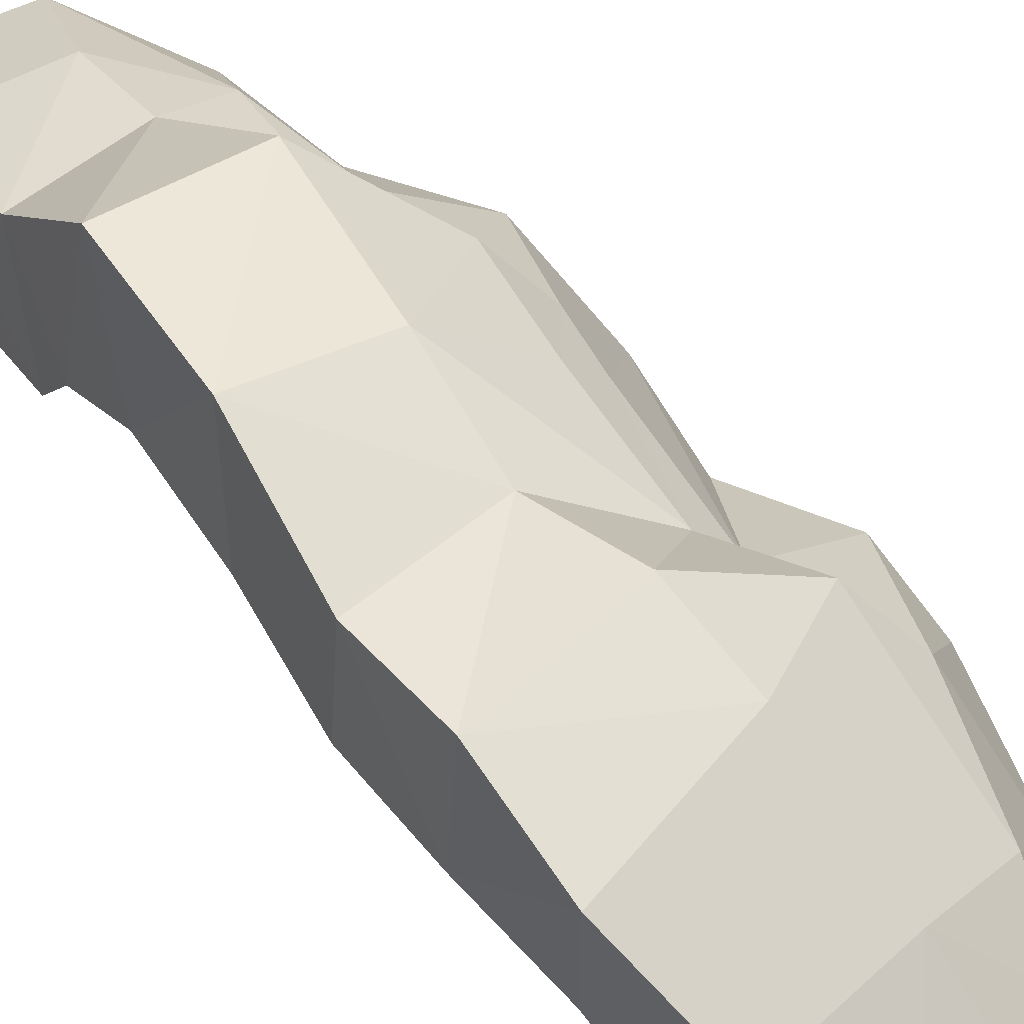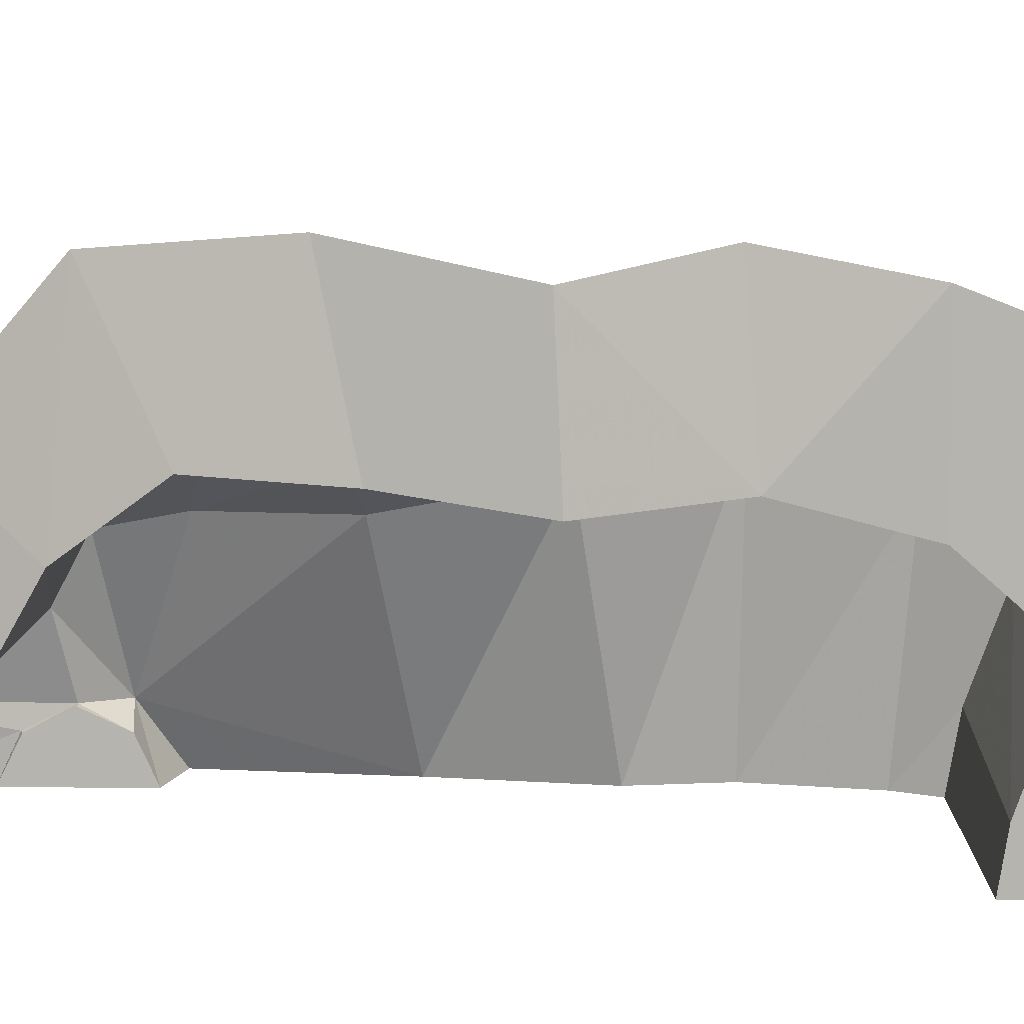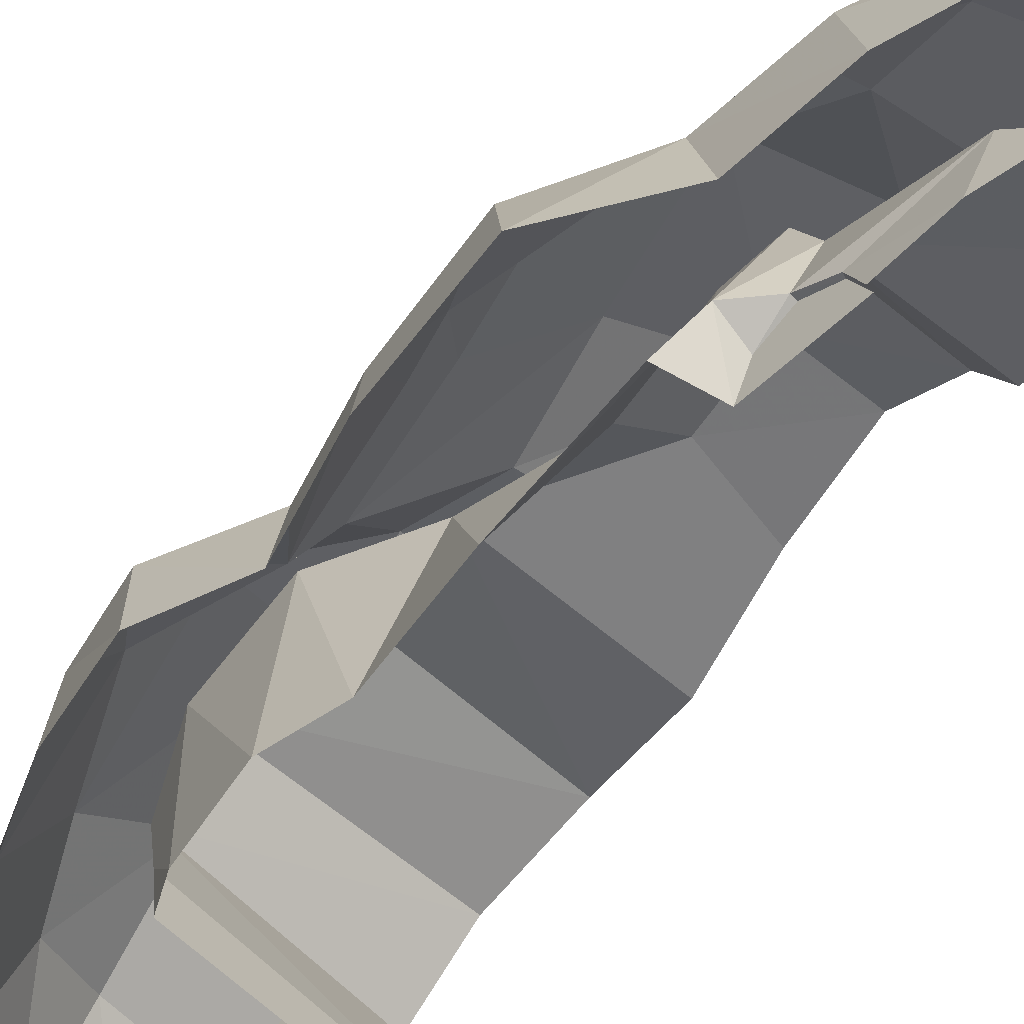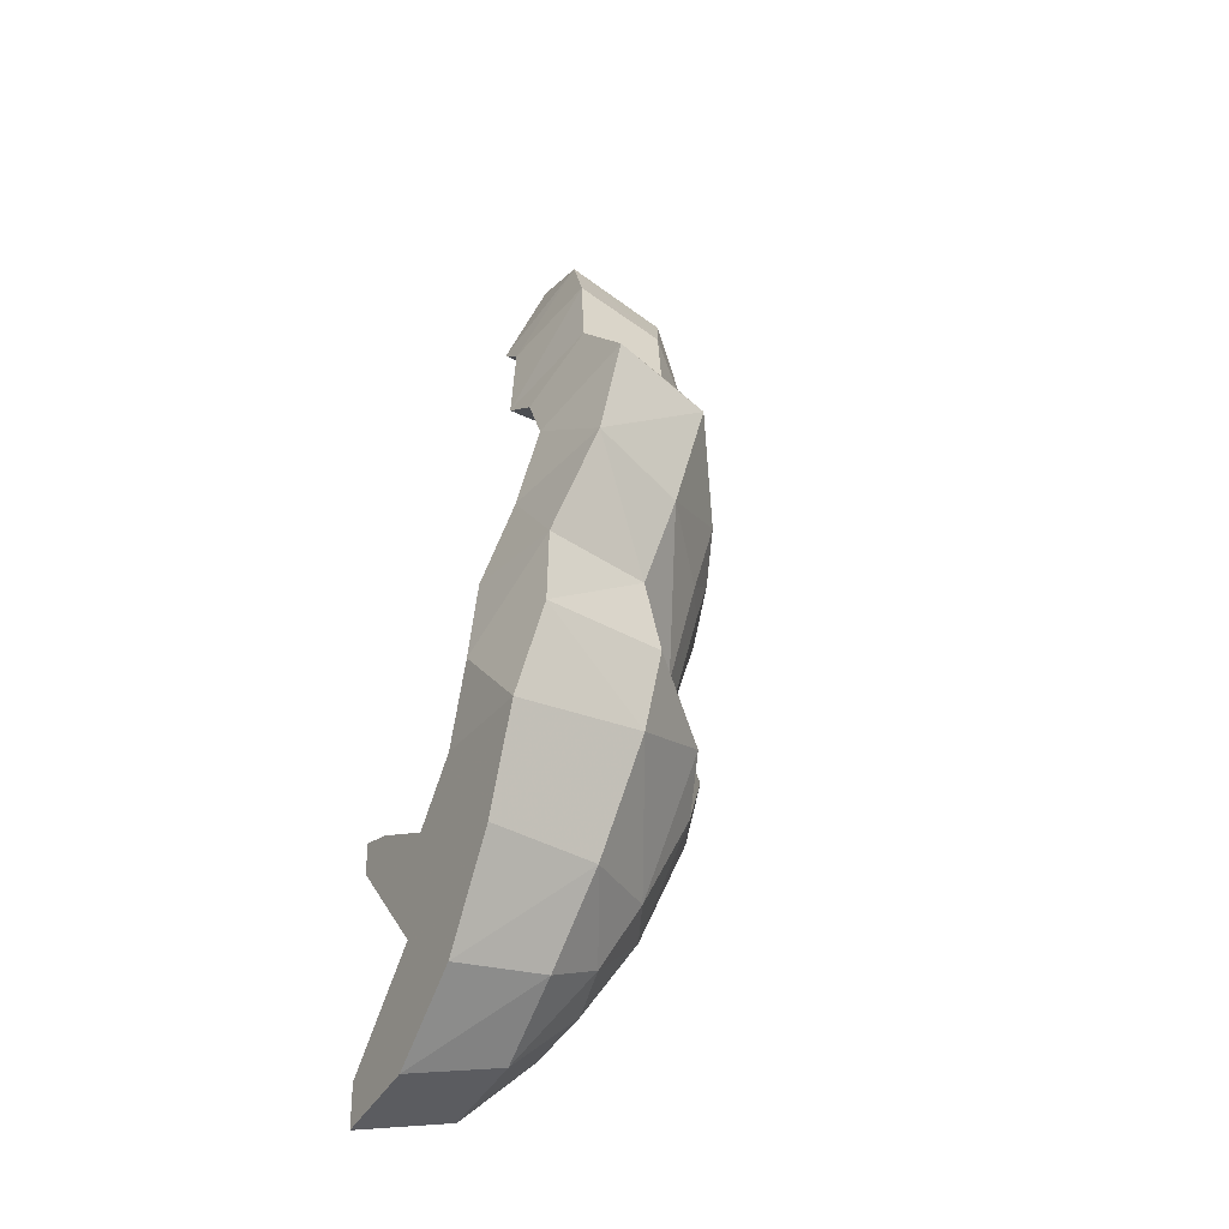
<metadata>
{"format":"obj","ext":"obj","renderer":"f3d","projection":"perspective","resolution":1024,"background":"white","views":[{"elev":62.8,"azim":-48.2,"up":"+Z"},{"elev":9.4,"azim":-89.1,"up":"+Z"},{"elev":-56.3,"azim":134.8,"up":"+Z"},{"elev":-30.4,"azim":-30.6,"up":"+Y"}]}
</metadata>
<code>
v 0.6017 1.193 0
v 0.5635 1.253 0.09365
v 0.4999 1.218 0
v 0.4999 1.218 0
v 0.5635 1.253 0.09365
v 0.4999 1.248 0.06575
v 0.4999 1.314 0.09605
v 0.4999 1.248 0.06575
v 0.5115 1.314 0.0977
v 0.5635 1.253 0.09365
v 0.5115 1.314 0.0977
v 0.4999 1.248 0.06575
v 0.5118 1.41 0
v 0.4999 1.409 0
v 0.5078 1.38 0.0656
v 0.5078 1.38 0.0656
v 0.4999 1.409 0
v 0.4999 1.378 0.0645
v 0.5078 1.38 0.0656
v 0.4999 1.378 0.0645
v 0.5115 1.314 0.0977
v 0.5115 1.314 0.0977
v 0.4999 1.378 0.0645
v 0.4999 1.314 0.09605
v 0.4999 1.378 0.0645
v 0.4999 1.409 0
v 0.4999 1.218 0
v 0.4999 1.248 0.06575
v 0.4999 1.248 0.06575
v 0.4999 1.314 0.09605
v 0.4999 1.378 0.0645
v 0.2351 -0.2712 0
v 0.4182 -0.1111 0
v 0.2326 -0.2203 0.2232
v 0.2326 -0.2203 0.2232
v 0.4182 -0.1111 0
v 0.4085 -0.076 0.198
v 0.2326 -0.2203 0.2232
v 0.4085 -0.076 0.198
v 0.3712 -0.0276 0.3357
v 0.3712 -0.0276 0.3357
v 0.2295 -0.0857 0.3969
v 0.2326 -0.2203 0.2232
v 0.566 0.3322 0.3837
v 0.6705 0.3689 0.201
v 0.7165 0.5321 0.1954
v 0.7165 0.5321 0.1954
v 0.6705 0.3689 0.201
v 0.7516 0.5696 0
v 0.7516 0.5696 0
v 0.6705 0.3689 0.201
v 0.7076 0.3902 0
v 0 0.3515 0.6471
v 0.312 0.3694 0.619
v 0.04835 0.5626 0.6837
v 0.04835 0.5626 0.6837
v 0.312 0.3694 0.619
v 0.3375 0.5485 0.6458
v 0 -0.1077 0.4118
v 0.2295 -0.0857 0.3969
v 0.2626 0.1084 0.5229
v 0.2626 0.1084 0.5229
v 0 0.1235 0.5581
v 0 -0.1077 0.4118
v 0 0.3515 0.6471
v 0 0.1235 0.5581
v 0.2626 0.1084 0.5229
v 0.312 0.3694 0.619
v 0.566 0.3322 0.3837
v 0.4492 0.1146 0.3804
v 0.5477 0.1127 0.2003
v 0.5477 0.1127 0.2003
v 0.6705 0.3689 0.201
v 0.566 0.3322 0.3837
v 0.6705 0.3689 0.201
v 0.5477 0.1127 0.2003
v 0.7076 0.3902 0
v 0.7076 0.3902 0
v 0.5477 0.1127 0.2003
v 0.5743 0.1027 0
v 0.4492 0.1146 0.3804
v 0.3712 -0.0276 0.3357
v 0.5477 0.1127 0.2003
v 0.5477 0.1127 0.2003
v 0.3712 -0.0276 0.3357
v 0.4085 -0.076 0.198
v 0.5743 0.1027 0
v 0.5477 0.1127 0.2003
v 0.4085 -0.076 0.198
v 0.4182 -0.1111 0
v 0.312 0.3694 0.619
v 0.2626 0.1084 0.5229
v 0.4492 0.1146 0.3804
v 0.312 0.3694 0.619
v 0.527 0.4437 0.4814
v 0.3375 0.5485 0.6458
v 0.4492 0.1146 0.3804
v 0.527 0.4437 0.4814
v 0.312 0.3694 0.619
v 0.4492 0.1146 0.3804
v 0.566 0.3322 0.3837
v 0.527 0.4437 0.4814
v 0.4492 0.1146 0.3804
v 0.2626 0.1084 0.5229
v 0.3712 -0.0276 0.3357
v 0.2295 -0.0857 0.3969
v 0.3712 -0.0276 0.3357
v 0.2626 0.1084 0.5229
v 0.2351 -0.2712 0
v 0.2326 -0.2203 0.2232
v 0 -0.2717 0.2198
v 0 -0.3231 0
v 0 -0.2717 0.2198
v 0.2326 -0.2203 0.2232
v 0.2295 -0.0857 0.3969
v 0.2295 -0.0857 0.3969
v 0 -0.1077 0.4118
v 0 -0.2717 0.2198
v 0.7516 0.5696 0
v 0.6981 0.7362 0
v 0.7165 0.5321 0.1954
v 0.6571 0.7201 0.1794
v 0.7165 0.5321 0.1954
v 0.6981 0.7362 0
v 0.7165 0.5321 0.1954
v 0.6571 0.7201 0.1794
v 0.5191 0.5576 0.3785
v 0.5191 0.5576 0.3785
v 0.566 0.3322 0.3837
v 0.7165 0.5321 0.1954
v 0.566 0.3322 0.3837
v 0.5191 0.5576 0.3785
v 0.527 0.4437 0.4814
v 0.527 0.4437 0.4814
v 0.5191 0.5576 0.3785
v 0.4797 0.6091 0.4474
v 0.527 0.4437 0.4814
v 0.4797 0.6091 0.4474
v 0.3375 0.5485 0.6458
v 0.4797 0.6091 0.4474
v 0.3328 0.7379 0.5877
v 0.3375 0.5485 0.6458
v 0.3375 0.5485 0.6458
v 0.3328 0.7379 0.5877
v 0.04835 0.5626 0.6837
v 0.07895 0.7594 0.6353
v 0.04835 0.5626 0.6837
v 0.3328 0.7379 0.5877
v 0.7669 0.9344 0
v 0.723 0.9037 0.1705
v 0.6571 0.7201 0.1794
v 0.6981 0.7362 0
v 0.5191 0.5576 0.3785
v 0.6571 0.7201 0.1794
v 0.723 0.9037 0.1705
v 0.723 0.9037 0.1705
v 0.5896 0.8235 0.388
v 0.5191 0.5576 0.3785
v 0.4797 0.6091 0.4474
v 0.5191 0.5576 0.3785
v 0.5896 0.8235 0.388
v 0.5375 0.8525 0.4648
v 0.3952 0.9474 0.6172
v 0.3328 0.7379 0.5877
v 0.4797 0.6091 0.4474
v 0.4797 0.6091 0.4474
v 0.5375 0.8525 0.4648
v 0.3952 0.9474 0.6172
v 0.3328 0.7379 0.5877
v 0.3952 0.9474 0.6172
v 0.1696 1.019 0.6811
v 0.1696 1.019 0.6811
v 0.07895 0.7594 0.6353
v 0.3328 0.7379 0.5877
v 0.6848 1.335 0.1764
v 0.7661 1.14 0.1794
v 0.8111 1.196 0
v 0.8111 1.196 0
v 0.703 1.388 0
v 0.6848 1.335 0.1764
v 0.4849 1.226 0.598
v 0.595 1.03 0.4563
v 0.6099 1.212 0.3486
v 0.572 1.287 0.3821
v 0.4788 1.427 0.4327
v 0.4849 1.226 0.598
v 0.2365 1.281 0.6556
v 0.4849 1.226 0.598
v 0.4788 1.427 0.4327
v 0.4788 1.427 0.4327
v 0.2631 1.461 0.4437
v 0.2365 1.281 0.6556
v 0.6287 0.93 0.3743
v 0.7661 1.14 0.1794
v 0.6099 1.212 0.3486
v 0.6099 1.212 0.3486
v 0.7661 1.14 0.1794
v 0.6848 1.335 0.1764
v 0.2631 1.461 0.4437
v 0.4788 1.427 0.4327
v 0.5127 1.593 0.3639
v 0.5127 1.593 0.3639
v 0.316 1.686 0.3397
v 0.2631 1.461 0.4437
v 0.2365 1.281 0.6556
v 0.1696 1.019 0.6811
v 0.4849 1.226 0.598
v 0.4849 1.226 0.598
v 0.1696 1.019 0.6811
v 0.3952 0.9474 0.6172
v 0.5375 0.8525 0.4648
v 0.595 1.03 0.4563
v 0.3952 0.9474 0.6172
v 0.4849 1.226 0.598
v 0.3952 0.9474 0.6172
v 0.595 1.03 0.4563
v 0.595 1.03 0.4563
v 0.5375 0.8525 0.4648
v 0.6287 0.93 0.3743
v 0.5896 0.8235 0.388
v 0.6287 0.93 0.3743
v 0.5375 0.8525 0.4648
v 0.7661 1.14 0.1794
v 0.6287 0.93 0.3743
v 0.723 0.9037 0.1705
v 0.6287 0.93 0.3743
v 0.5896 0.8235 0.388
v 0.723 0.9037 0.1705
v 0.7661 1.14 0.1794
v 0.723 0.9037 0.1705
v 0.8111 1.196 0
v 0.8111 1.196 0
v 0.723 0.9037 0.1705
v 0.7669 0.9344 0
v 0.6099 1.212 0.3486
v 0.572 1.287 0.3821
v 0.4849 1.226 0.598
v 0.6099 1.212 0.3486
v 0.595 1.03 0.4563
v 0.6287 0.93 0.3743
v 0.6767 1.534 0.1922
v 0.6848 1.335 0.1764
v 0.7043 1.587 0
v 0.6848 1.335 0.1764
v 0.703 1.388 0
v 0.7043 1.587 0
v 0.6848 1.335 0.1764
v 0.6767 1.534 0.1922
v 0.6099 1.212 0.3486
v 0.6767 1.534 0.1922
v 0.6179 1.435 0.321
v 0.6099 1.212 0.3486
v 0.6179 1.435 0.321
v 0.572 1.287 0.3821
v 0.6099 1.212 0.3486
v 0.5127 1.593 0.3639
v 0.5963 1.749 0.2314
v 0.38 1.878 0.187
v 0.316 1.686 0.3397
v 0.6472 1.835 0
v 0.401 1.938 0
v 0.38 1.878 0.187
v 0.38 1.878 0.187
v 0.5963 1.749 0.2314
v 0.6472 1.835 0
v 0.572 1.287 0.3821
v 0.6179 1.435 0.321
v 0.4788 1.427 0.4327
v 0.5127 1.593 0.3639
v 0.4788 1.427 0.4327
v 0.6179 1.435 0.321
v 0.5127 1.593 0.3639
v 0.6179 1.435 0.321
v 0.5963 1.749 0.2314
v 0.5963 1.749 0.2314
v 0.6179 1.435 0.321
v 0.6767 1.534 0.1922
v 0.5963 1.749 0.2314
v 0.6767 1.534 0.1922
v 0.6472 1.835 0
v 0.6472 1.835 0
v 0.6767 1.534 0.1922
v 0.7043 1.587 0
v 0.458 0.2918 0.1085
v 0 0.2818 0.0827
v 0.4285 0.2394 0.264
v 0.4285 0.2394 0.264
v 0 0.2818 0.0827
v 0 0.2189 0.26
v 0.458 0.2918 0.1085
v 0.4647 0.3103 0
v 0 0.2956 0
v 0 0.2818 0.0827
v 0.4886 0.5406 0.4121
v 0.4743 0.3427 0.3555
v 0.0074 0.544 0.4249
v 0.0074 0.544 0.4249
v 0.4743 0.3427 0.3555
v 0 0.3502 0.3755
v 0 0.3502 0.3755
v 0.4743 0.3427 0.3555
v 0.4285 0.2394 0.264
v 0 0.2189 0.26
v 0.4886 0.5406 0.4121
v 0.0074 0.544 0.4249
v 0.4321 0.7381 0.3765
v 0.4321 0.7381 0.3765
v 0.0074 0.544 0.4249
v 0.046 0.748 0.3915
v 0.2044 1.371 0.203
v 0.4758 1.339 0.2174
v 0.1965 1.309 0.314
v 0.1965 1.309 0.314
v 0.4758 1.339 0.2174
v 0.4713 1.291 0.3101
v 0.3019 0.991 0.4121
v 0.1149 0.9606 0.4145
v 0.1673 1.166 0.4214
v 0.3361 1.155 0.4163
v 0.3019 0.991 0.4121
v 0.4321 0.7381 0.3765
v 0.046 0.748 0.3915
v 0.1149 0.9606 0.4145
v 0.4713 1.291 0.3101
v 0.3361 1.155 0.4163
v 0.1965 1.309 0.314
v 0.1965 1.309 0.314
v 0.3361 1.155 0.4163
v 0.1673 1.166 0.4214
v 0.5046 1.586 0.1028
v 0.2686 1.619 0.1031
v 0.4993 1.679 0
v 0.4993 1.679 0
v 0.2686 1.619 0.1031
v 0.2924 1.696 0
v 0.2044 1.371 0.203
v 0.2686 1.619 0.1031
v 0.4758 1.339 0.2174
v 0.4758 1.339 0.2174
v 0.2686 1.619 0.1031
v 0.5046 1.586 0.1028
v 0.5181 1.544 0
v 0.5046 1.586 0.1028
v 0.4993 1.679 0
v 0.4758 1.339 0.2174
v 0.5046 1.586 0.1028
v 0.5115 1.314 0.0977
v 0.5115 1.314 0.0977
v 0.5046 1.586 0.1028
v 0.5078 1.38 0.0656
v 0.5046 1.586 0.1028
v 0.5181 1.544 0
v 0.5078 1.38 0.0656
v 0.5078 1.38 0.0656
v 0.5181 1.544 0
v 0.5118 1.41 0
v 0.4285 0.2394 0.264
v 0.4743 0.3427 0.3555
v 0.499 0.3726 0
v 0.458 0.2918 0.1085
v 0.458 0.2918 0.1085
v 0.499 0.3726 0
v 0.4647 0.3103 0
v 0.4713 1.291 0.3101
v 0.4758 1.339 0.2174
v 0.5635 1.253 0.09365
v 0.5115 1.314 0.0977
v 0.5635 1.253 0.09365
v 0.4758 1.339 0.2174
v 0.4713 1.291 0.3101
v 0.5635 1.253 0.09365
v 0.458 1.174 0.3337
v 0.6017 1.193 0
v 0.5626 0.9152 0
v 0.5635 1.253 0.09365
v 0.5626 0.9152 0
v 0.4125 0.9727 0.3371
v 0.5635 1.253 0.09365
v 0.5635 1.253 0.09365
v 0.4125 0.9727 0.3371
v 0.458 1.174 0.3337
v 0.4125 0.9727 0.3371
v 0.3019 0.991 0.4121
v 0.458 1.174 0.3337
v 0.3019 0.991 0.4121
v 0.3361 1.155 0.4163
v 0.458 1.174 0.3337
v 0.5626 0.9152 0
v 0.5182 0.6815 0
v 0.4321 0.7381 0.3765
v 0.4321 0.7381 0.3765
v 0.4125 0.9727 0.3371
v 0.5626 0.9152 0
v 0.3019 0.991 0.4121
v 0.4125 0.9727 0.3371
v 0.4321 0.7381 0.3765
v 0.4321 0.7381 0.3765
v 0.5182 0.6815 0
v 0.4886 0.5406 0.4121
v 0.5182 0.6815 0
v 0.5397 0.5474 0
v 0.4886 0.5406 0.4121
v 0.4886 0.5406 0.4121
v 0.5397 0.5474 0
v 0.4743 0.3427 0.3555
v 0.5397 0.5474 0
v 0.499 0.3726 0
v 0.4743 0.3427 0.3555
v 0.458 1.174 0.3337
v 0.3361 1.155 0.4163
v 0.4713 1.291 0.3101
v 0.38 1.878 0.187
v 0.2924 1.696 0
v 0.2686 1.619 0.1031
v 0.316 1.686 0.3397
v 0.2924 1.696 0
v 0.38 1.878 0.187
v 0.401 1.938 0
v 0.2686 1.619 0.1031
v 0.2044 1.371 0.203
v 0.316 1.686 0.3397
v 0.316 1.686 0.3397
v 0.2044 1.371 0.203
v 0.2631 1.461 0.4437
v 0.2631 1.461 0.4437
v 0.2044 1.371 0.203
v 0.1965 1.309 0.314
v 0.2365 1.281 0.6556
v 0.2631 1.461 0.4437
v 0.1965 1.309 0.314
v 0.1673 1.166 0.4214
v 0.2365 1.281 0.6556
v 0.1673 1.166 0.4214
v 0.1696 1.019 0.6811
v 0.1149 0.9606 0.4145
v 0.1696 1.019 0.6811
v 0.1673 1.166 0.4214
v 0.1696 1.019 0.6811
v 0.1149 0.9606 0.4145
v 0.07895 0.7594 0.6353
v 0.046 0.748 0.3915
v 0.07895 0.7594 0.6353
v 0.1149 0.9606 0.4145
v 0 0.3515 0.6471
v 0.04835 0.5626 0.6837
v 0.0074 0.544 0.4249
v 0.04835 0.5626 0.6837
v 0.07895 0.7594 0.6353
v 0.0074 0.544 0.4249
v 0.046 0.748 0.3915
v 0.0074 0.544 0.4249
v 0.07895 0.7594 0.6353
v 0 0.1235 0.5581
v 0 0.3515 0.6471
v 0 0.3502 0.3755
v 0 0.2189 0.26
v 0 0.3502 0.3755
v 0 0.3515 0.6471
v 0.0074 0.544 0.4249
v 0 0.1235 0.5581
v 0 0.2189 0.26
v 0 -0.1077 0.4118
v 0 0.2818 0.0827
v 0 0.2956 0
v 0 0.225 0
v 0 0.2189 0.26
v 0 -0.1077 0.4118
v 0 0.2189 0.26
v 0 0.225 0
v 0 0 0.225
v 0 -0.1077 0.4118
v 0 0 0.225
v 0 -0.225 0
v 0 -0.3231 0
v 0 -0.3231 0
v 0 -0.2717 0.2198
v 0 -0.1077 0.4118
g mesh6859423
f 1 2 3
f 4 5 6
f 7 8 9
f 10 11 12
f 13 14 15
f 16 17 18
f 19 20 21
f 22 23 24
f 25 26 27
f 27 28 25
f 29 30 31
f 32 33 34
f 35 36 37
f 38 39 40
f 41 42 43
f 44 45 46
f 47 48 49
f 50 51 52
f 53 54 55
f 56 57 58
f 59 60 61
f 62 63 64
f 65 66 67
f 67 68 65
f 69 70 71
f 72 73 74
f 75 76 77
f 78 79 80
f 81 82 83
f 84 85 86
f 87 88 89
f 89 90 87
f 91 92 93
f 94 95 96
f 97 98 99
f 100 101 102
f 103 104 105
f 106 107 108
f 109 110 111
f 111 112 109
f 113 114 115
f 116 117 118
f 119 120 121
f 122 123 124
f 125 126 127
f 128 129 130
f 131 132 133
f 134 135 136
f 137 138 139
f 140 141 142
f 143 144 145
f 146 147 148
f 149 150 151
f 151 152 149
f 153 154 155
f 156 157 158
f 159 160 161
f 161 162 159
f 163 164 165
f 166 167 168
f 169 170 171
f 172 173 174
f 175 176 177
f 178 179 180
f 181 182 183
f 184 185 186
f 187 188 189
f 190 191 192
f 193 194 195
f 196 197 198
f 199 200 201
f 202 203 204
f 205 206 207
f 208 209 210
f 211 212 213
f 214 215 216
f 217 218 219
f 220 221 222
f 223 224 225
f 226 227 228
f 229 230 231
f 232 233 234
f 235 236 237
f 238 239 240
f 241 242 243
f 244 245 246
f 247 248 249
f 250 251 252
f 253 254 255
f 256 257 258
f 258 259 256
f 260 261 262
f 263 264 265
f 266 267 268
f 269 270 271
f 272 273 274
f 275 276 277
f 278 279 280
f 281 282 283
f 284 285 286
f 287 288 289
f 290 291 292
f 292 293 290
f 294 295 296
f 297 298 299
f 300 301 302
f 302 303 300
f 304 305 306
f 307 308 309
f 310 311 312
f 313 314 315
f 316 317 318
f 318 319 316
f 320 321 322
f 322 323 320
f 324 325 326
f 327 328 329
f 330 331 332
f 333 334 335
f 336 337 338
f 339 340 341
f 342 343 344
f 345 346 347
f 348 349 350
f 351 352 353
f 354 355 356
f 357 358 359
f 359 360 357
f 361 362 363
f 364 365 366
f 367 368 369
f 370 371 372
f 373 374 375
f 376 377 378
f 379 380 381
f 382 383 384
f 385 386 387
f 388 389 390
f 391 392 393
f 394 395 396
f 397 398 399
f 400 401 402
f 403 404 405
f 406 407 408
f 409 410 411
f 412 413 414
f 414 415 412
f 416 417 418
f 419 420 421
f 422 423 424
f 425 426 427
f 428 429 430
f 430 431 428
f 432 433 434
f 435 436 437
f 438 439 440
f 441 442 443
f 444 445 446
f 447 448 449
f 450 451 452
f 453 454 455
f 455 456 453
f 457 458 459
f 460 461 462
f 463 464 465
f 465 466 463
f 467 468 469
f 469 470 467
f 471 472 473
f 473 474 471
f 475 476 477

</code>
